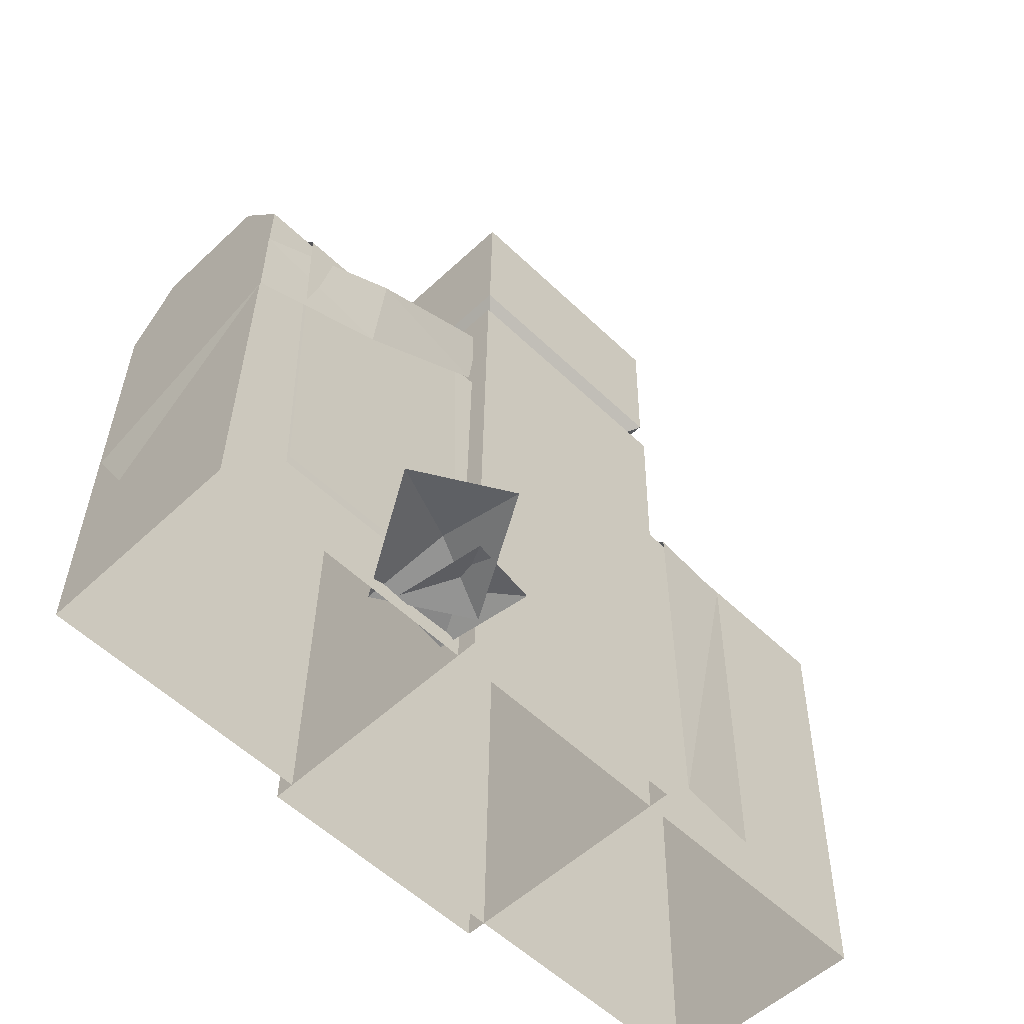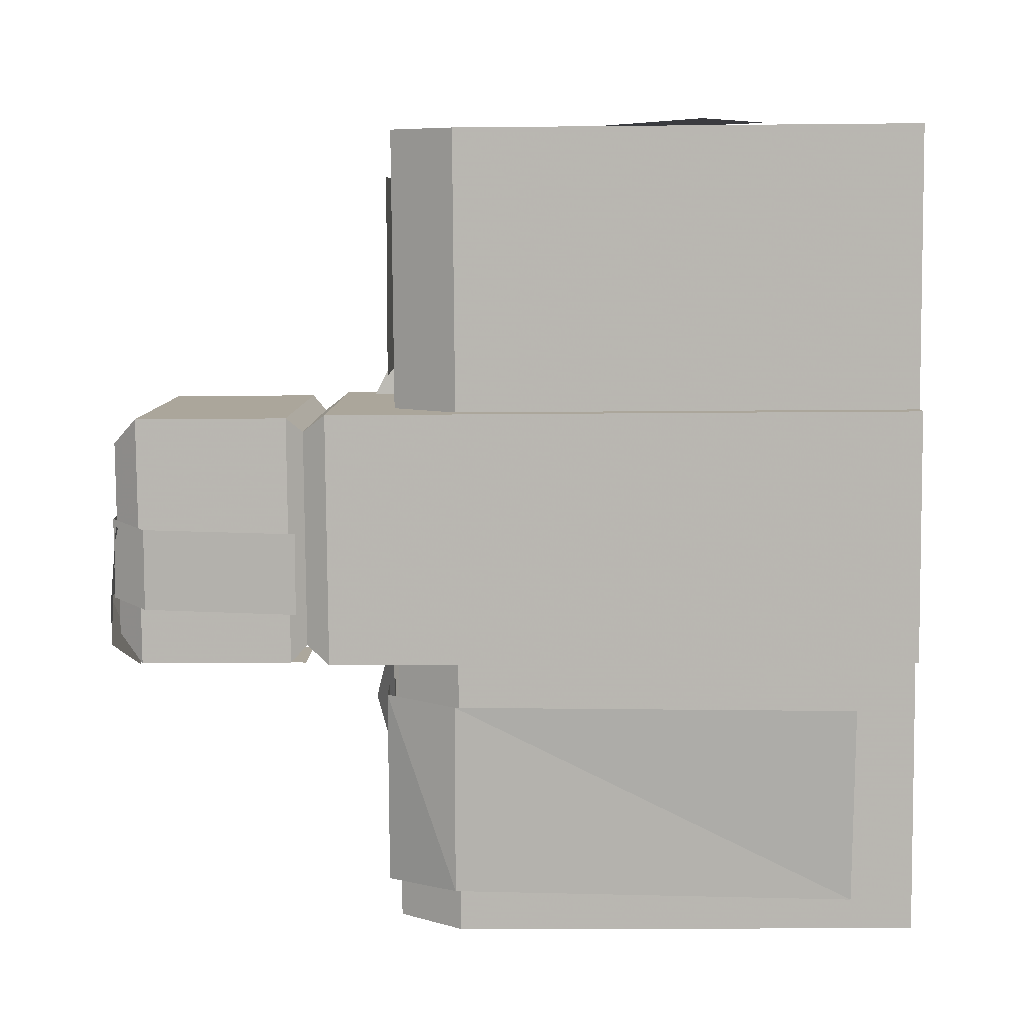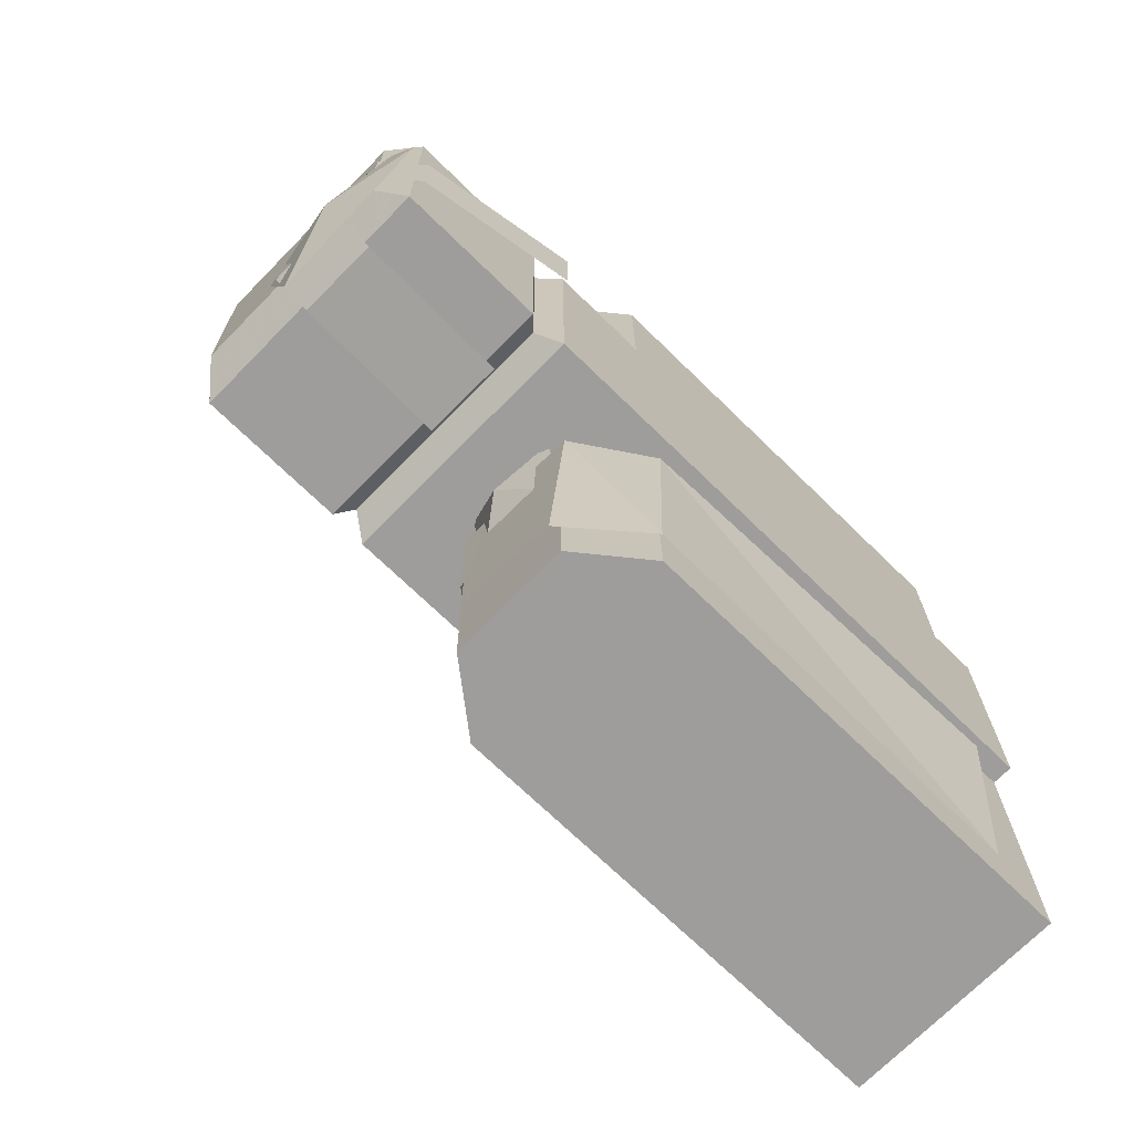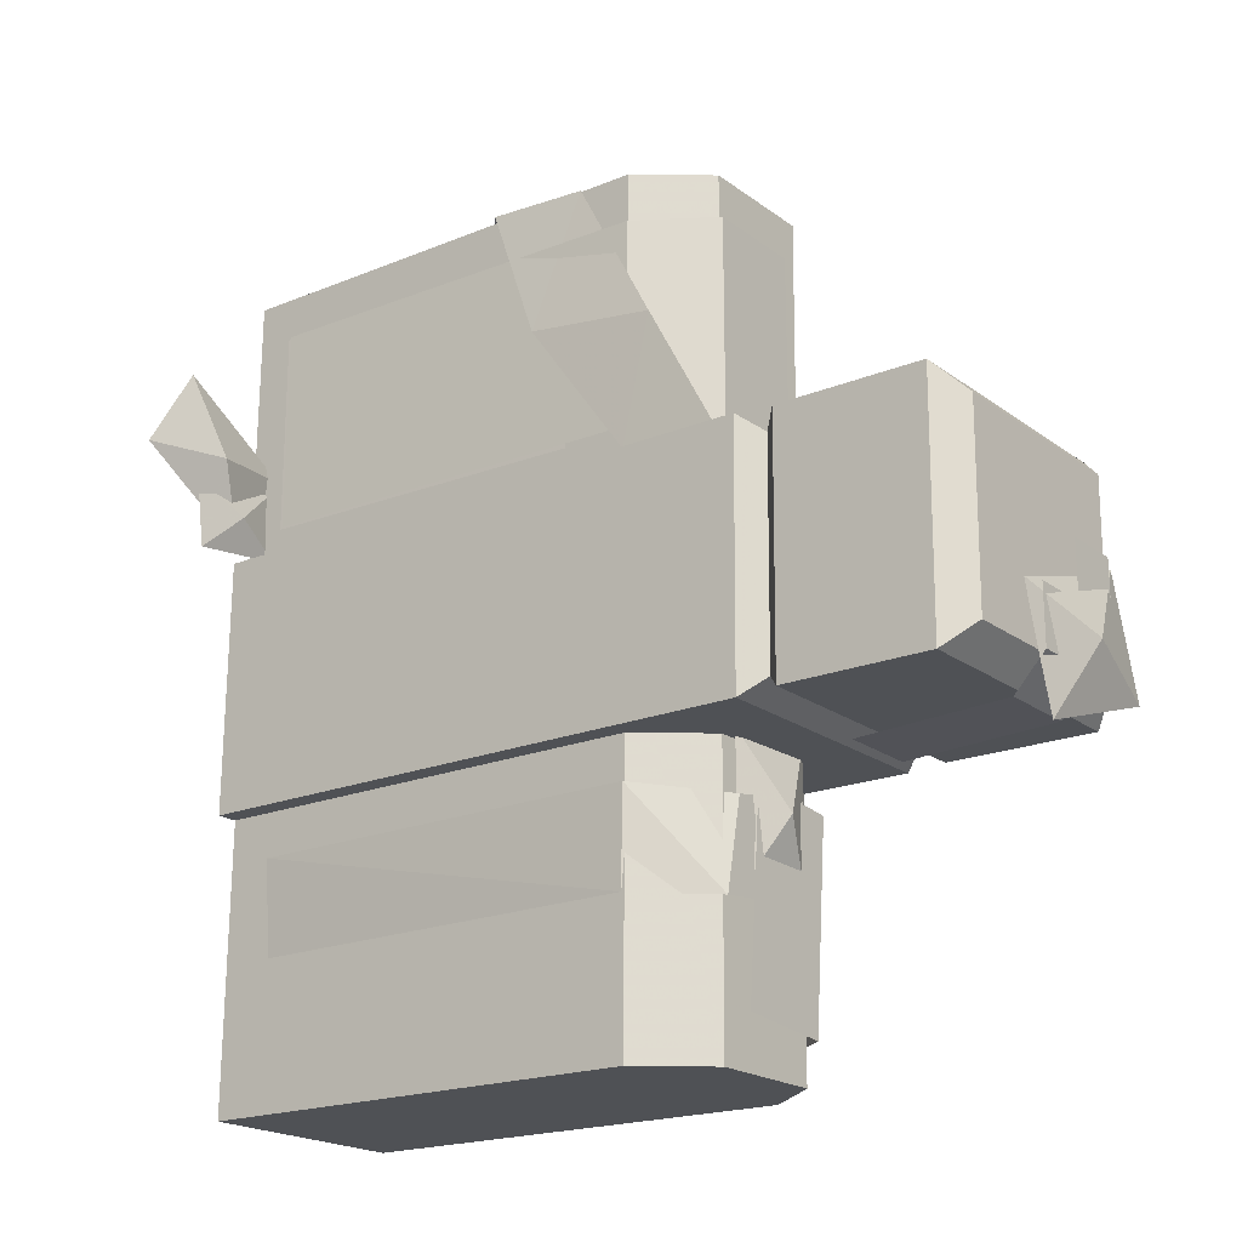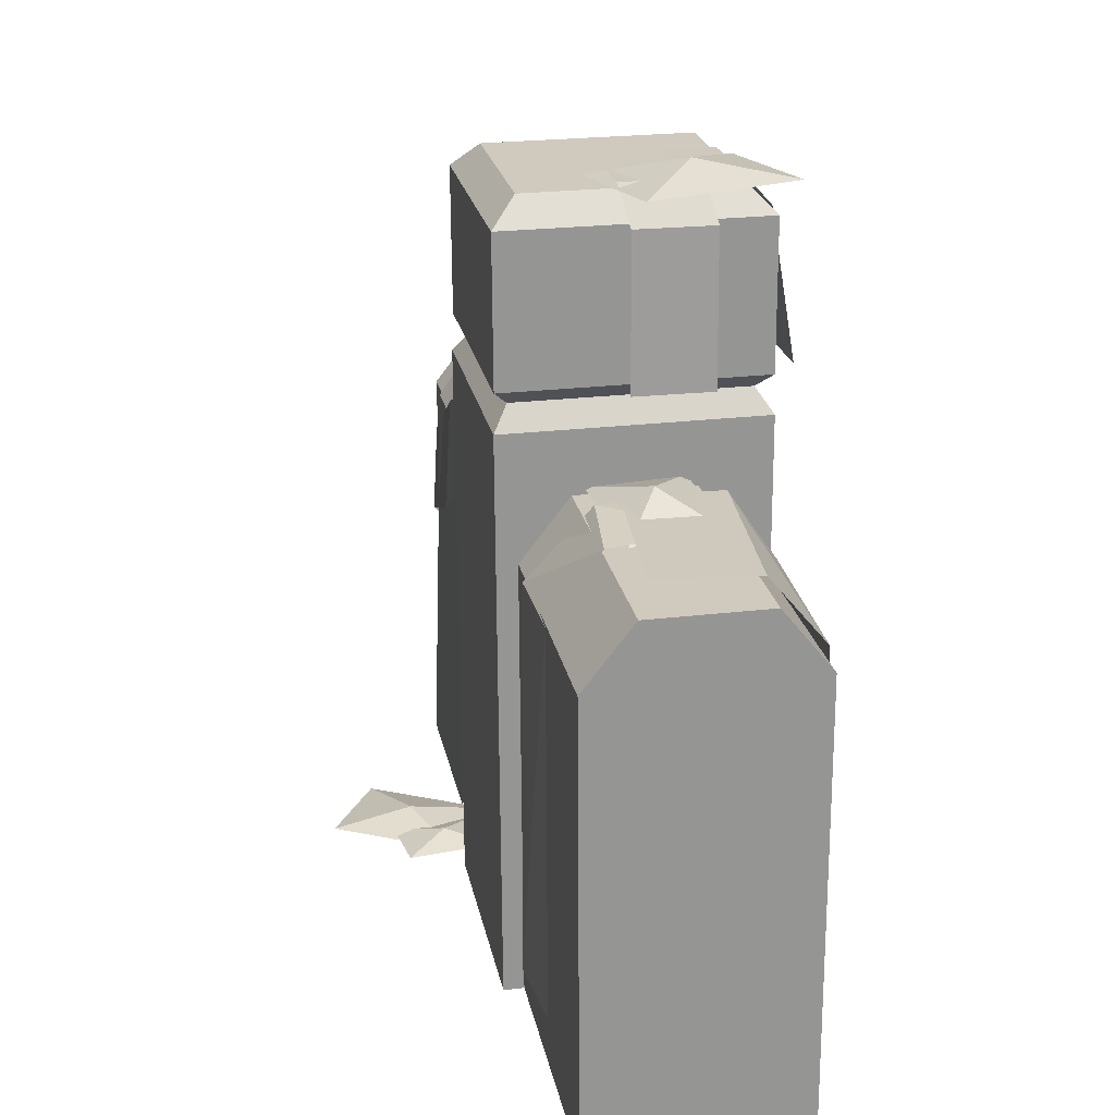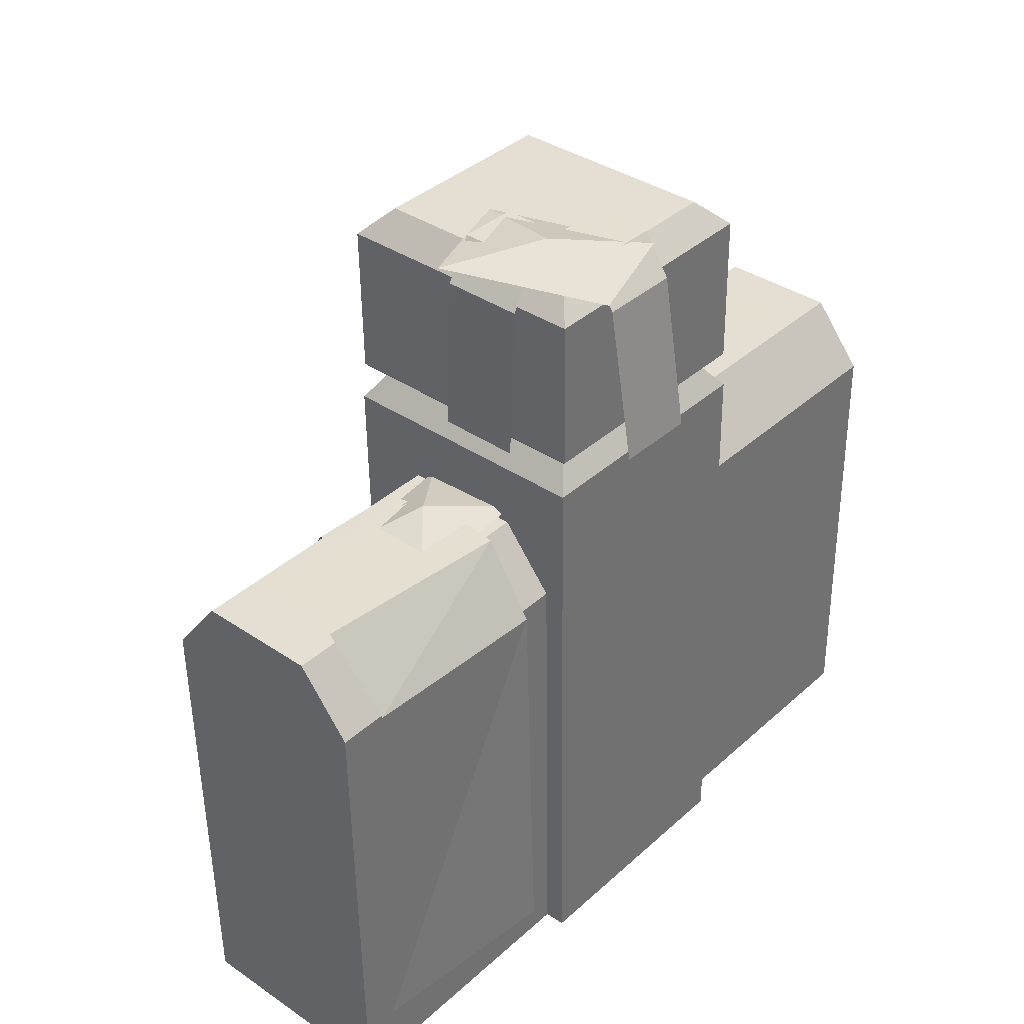
<metadata>
{"format":"obj","ext":"obj","renderer":"f3d","projection":"perspective","resolution":1024,"background":"white","views":[{"elev":-54.9,"azim":-135.2,"up":"+Z"},{"elev":8.0,"azim":90.6,"up":"+Y"},{"elev":-70.7,"azim":45.1,"up":"+Y"},{"elev":-20.3,"azim":-53.0,"up":"+Y"},{"elev":22.5,"azim":-10.8,"up":"+Z"},{"elev":37.3,"azim":41.4,"up":"+Z"}]}
</metadata>
<code>
g huodong_fuben_420_bankuai02_weiqiang1
v -2.055 -53.65 104
v -0.1867 -36.15 105.3
v -13.03 -34.42 90.55
v -12.27 -53.04 89.72
v 20.65 -51.44 105.3
v 19.04 -33.06 105.3
v -13.53 -34.46 9.519
v -11.92 -52.84 9.519
v -15.31 69.99 11.29
v -15.31 29.84 11.29
v -12.9 30.12 91.57
v -12.9 70.26 91.57
v 16.72 30.47 105.7
v 16.72 70.61 105.7
v -3.238 70.62 105.7
v -3.24 30.47 105.7
v -11.64 69.99 90.47
v -11.65 29.84 90.47
v -14.67 29.84 10.19
v -14.67 69.99 10.19
v -2.603 70.62 104.6
v -2.604 30.47 104.6
v 33.4 -74.76 11.29
v 36.9 -34.77 11.29
v 34.48 -34.84 91.57
v 33.01 -73.36 91.57
v 4.946 -32.6 105.7
v 1.446 -72.6 105.7
v 21.33 -74.34 105.7
v 24.83 -34.34 105.7
v 8.11 -27.85 122.4
v 24.09 -27.85 122.4
v 24.09 -26.62 152.9
v 8.11 -26.62 152.9
v 22.76 -8.654 160
v 6.777 -8.654 160
v 6.777 -20.32 160
v 22.76 -20.32 160
v 42.25 1.477 122.4
v 37.07 1.477 152.9
v 37.07 -14.51 152.9
v 42.25 -14.51 122.4
v 19.11 -13.17 160
v 30.78 -13.17 160
v 30.78 2.81 160
v 19.11 2.81 160
v -12.92 25.87 90.55
v -11.99 22.83 110.9
v -13.53 50.62 96.68
v -14.45 53.66 71.13
v -13.28 80.92 61.02
v -12.36 80.33 80.5
v 28.68 81.93 42.8
v 21.31 81.28 29.76
v 19.82 -22.86 104.9
v 10.45 -37.78 108.8
v 21.95 -51.05 103.7
v 2.35 -52.34 103.1
v 0.2225 -24.15 104.3
v -32.18 58.02 2.357
v -25.08 42.31 5.384
v -7.912 43.83 2.357
v -17.99 26.6 2.34
v -42.25 40.79 2.34
v -29.55 37.6 2.675
v -19.1 32.19 4.743
v -10.55 40.27 2.675
v -8.65 26.77 2.664
v -27.66 24.11 2.664
v 2.127 -8.994 159
v 21.64 -14.85 162.5
v 33.6 1.64 159
v 41.15 -20.71 158.9
v 9.678 -31.34 158.9
f 1 2 3
f 3 4 1
f 5 6 2
f 2 1 5
f 7 8 4
f 4 3 7
f 9 10 11
f 11 12 9
f 13 14 15
f 15 16 13
f 17 18 19
f 19 20 17
f 16 15 12
f 12 11 16
f 21 22 18
f 18 17 21
f 23 24 25
f 25 26 23
f 27 28 29
f 29 30 27
f 30 29 26
f 26 25 30
f 31 32 33
f 33 34 31
f 35 36 37
f 37 38 35
f 38 37 34
f 34 33 38
f 39 40 41
f 41 42 39
f 43 44 45
f 45 46 43
f 44 41 40
f 40 45 44
f 47 48 49
f 49 50 47
f 51 52 53
f 53 54 51
f 50 49 52
f 52 51 50
f 55 56 57
f 58 57 56
f 55 59 56
f 56 59 58
f 60 61 62
f 63 62 61
f 60 64 61
f 61 64 63
f 65 66 67
f 68 67 66
f 65 69 66
f 66 69 68
f 70 71 72
f 73 72 71
f 70 74 71
f 71 74 73
g huodong_fuben_420_bankuai02_weiqiang1
v -2.313 -0.9901 103.6
v 21.55 -0.9901 103.8
v 21.55 79.95 104.5
v -2.318 79.95 104.3
v -12.26 -0.8827 90.78
v -2.313 -0.9901 103.6
v -2.318 79.95 104.3
v -12.27 80.05 91.46
v -11.49 -0.1122 -0.9658
v -12.26 -0.8827 90.78
v -12.27 80.05 91.46
v -11.5 80.83 -0.2857
v 31.71 80.05 91.83
v 21.55 79.95 104.5
v 21.55 -0.9901 103.8
v 31.72 -0.8827 91.15
v 32.49 -0.1112 -0.5962
v 32.48 80.83 0.08392
v 31.71 80.05 91.83
v 31.72 -0.8827 91.15
v -12.27 80.05 91.46
v 31.71 80.05 91.83
v 32.48 80.83 0.08392
v -11.5 80.83 -0.2857
v -2.306 -81.93 102.9
v 21.56 -81.93 103.1
v -12.26 -81.82 90.1
v -2.306 -81.93 102.9
v -11.48 -81.05 -1.646
v -12.26 -81.82 90.1
v 31.72 -81.82 90.47
v 21.56 -81.93 103.1
v 31.72 -81.82 90.47
v 32.49 -81.05 -1.276
v 31.72 -81.82 90.47
v 21.56 -81.93 103.1
v -2.306 -81.93 102.9
v -12.26 -81.82 90.1
v -11.52 17.97 159.1
v -11.52 -20.51 158.8
v 30.29 -20.51 159.1
v 30.28 17.97 159.5
v -15.7 25.13 -0.7886
v -15.69 -24.99 -1.21
v -16.68 -25.97 116.1
v -16.68 24.15 116.6
v 36.65 -24.99 -0.7699
v 36.64 25.13 -0.3488
v 35.66 24.15 117
v 35.66 -25.97 116.6
v -16.68 24.15 116.6
v -16.68 -25.97 116.1
v -13.6 -22.44 120.8
v -13.6 20.55 121.2
v -16.68 -25.97 116.1
v 35.66 -25.97 116.6
v 32.56 -22.44 121.2
v -13.6 -22.44 120.8
v 35.66 -25.97 116.6
v 35.66 24.15 117
v 32.55 20.55 121.6
v 32.56 -22.44 121.2
v 35.66 24.15 117
v -16.68 24.15 116.6
v -13.6 20.55 121.2
v 32.55 20.55 121.6
v -16.45 -25.47 123.8
v -16.45 23.53 124.2
v 35.52 -25.47 124.2
v -16.45 -25.47 123.8
v 35.52 23.53 124.6
v 35.52 -25.47 124.2
v -16.45 23.53 124.2
v 35.52 23.53 124.6
v -16.45 23.53 124.2
v -16.45 -25.47 123.8
v -16.68 -25.72 153.5
v -16.68 23.28 154
v -16.45 -25.47 123.8
v 35.52 -25.47 124.2
v 35.27 -25.72 154
v -16.68 -25.72 153.5
v 35.52 23.53 124.6
v 35.27 23.28 154.4
v 35.27 -25.72 154
v 35.52 23.53 124.6
v -16.45 23.53 124.2
v -16.68 23.28 154
v 35.27 23.28 154.4
v -16.68 23.28 154
v -16.68 -25.72 153.5
v -11.52 -20.51 158.8
v -11.52 17.97 159.1
v -16.68 -25.72 153.5
v 30.29 -20.51 159.1
v -11.52 -20.51 158.8
v 35.27 23.28 154.4
v 30.28 17.97 159.5
v 30.29 -20.51 159.1
v 35.27 23.28 154.4
v -16.68 23.28 154
v -11.52 17.97 159.1
v 30.28 17.97 159.5
v -15.7 25.13 -0.7886
v -16.68 24.15 116.6
v 35.66 24.15 117
v 36.64 25.13 -0.3488
v -16.68 -25.97 116.1
v -15.69 -24.99 -1.21
v -2.318 79.95 104.3
v 21.55 79.95 104.5
v -11.48 -81.05 -1.646
v 32.49 -81.05 -1.276
f 75 76 77
f 77 78 75
f 79 80 81
f 81 82 79
f 83 84 85
f 85 86 83
f 87 88 89
f 89 90 87
f 91 92 93
f 93 94 91
f 95 96 97
f 97 98 95
f 75 99 100
f 100 76 75
f 79 101 102
f 102 80 79
f 83 103 104
f 104 84 83
f 105 90 89
f 89 106 105
f 91 94 107
f 107 108 91
f 109 110 111
f 111 112 109
f 113 114 115
f 115 116 113
f 117 118 119
f 119 120 117
f 121 122 123
f 123 124 121
f 125 126 127
f 127 128 125
f 129 130 131
f 131 132 129
f 133 134 135
f 135 136 133
f 137 138 139
f 139 140 137
f 128 127 141
f 141 142 128
f 132 131 143
f 143 144 132
f 136 135 145
f 145 146 136
f 140 139 147
f 147 148 140
f 149 150 151
f 151 152 149
f 153 154 155
f 155 156 153
f 143 157 158
f 158 159 143
f 160 161 162
f 162 163 160
f 164 165 166
f 166 167 164
f 168 159 169
f 169 170 168
f 155 171 172
f 172 173 155
f 174 175 176
f 176 177 174
f 178 179 180
f 180 181 178
f 182 183 121
f 121 124 182
f 184 185 96
f 96 95 184
f 112 186 187
f 187 109 112

</code>
